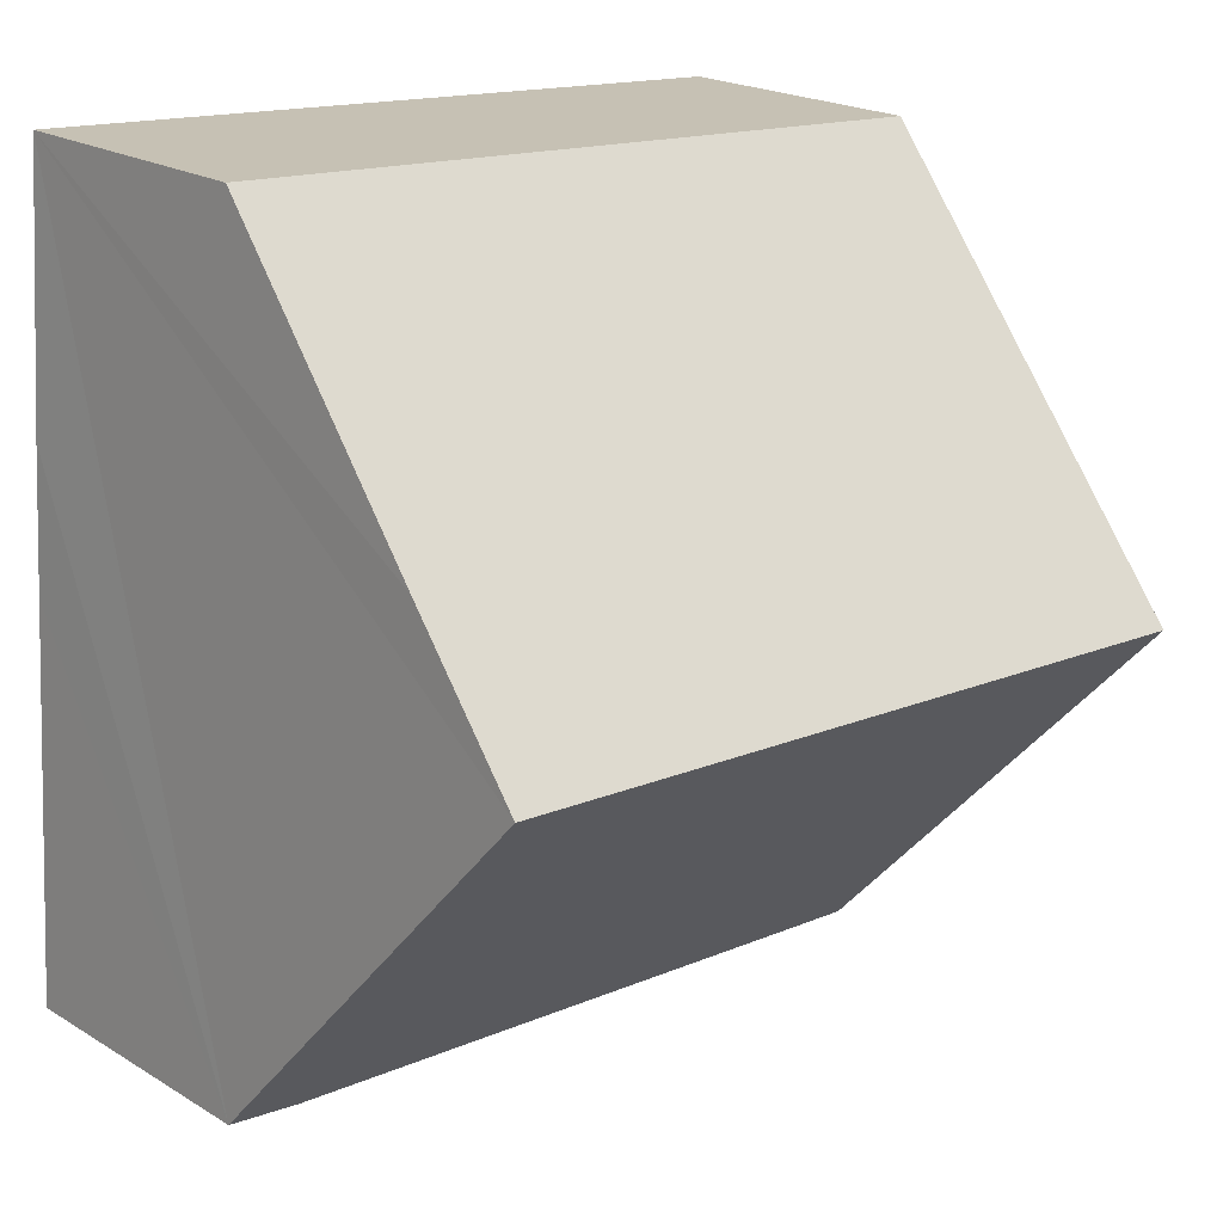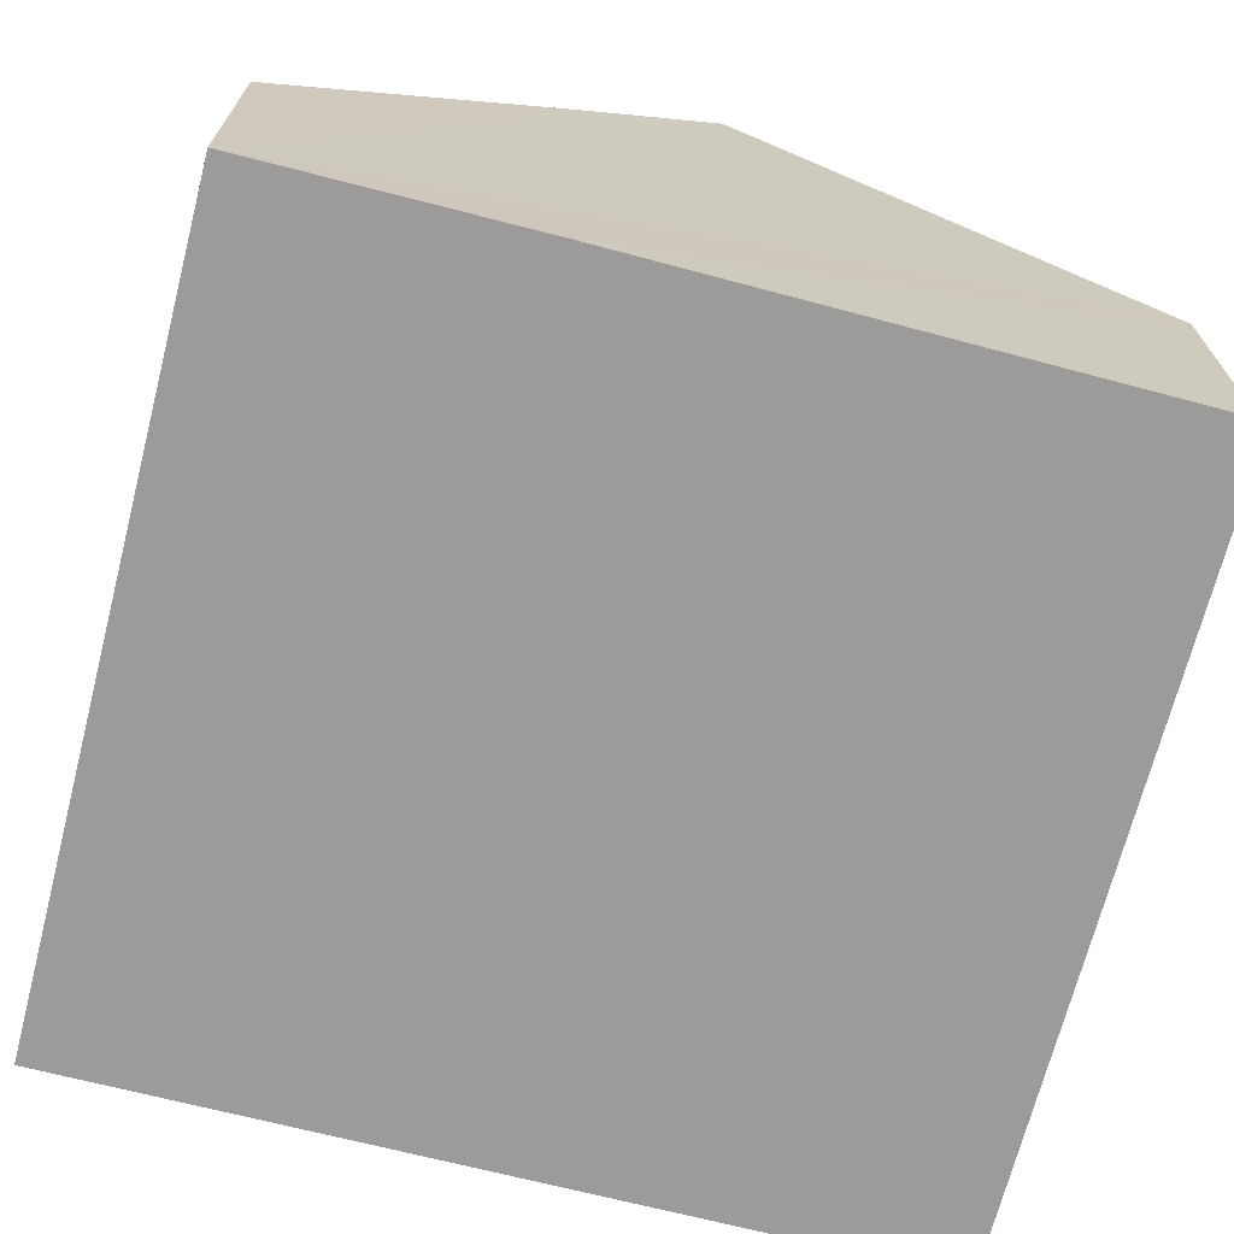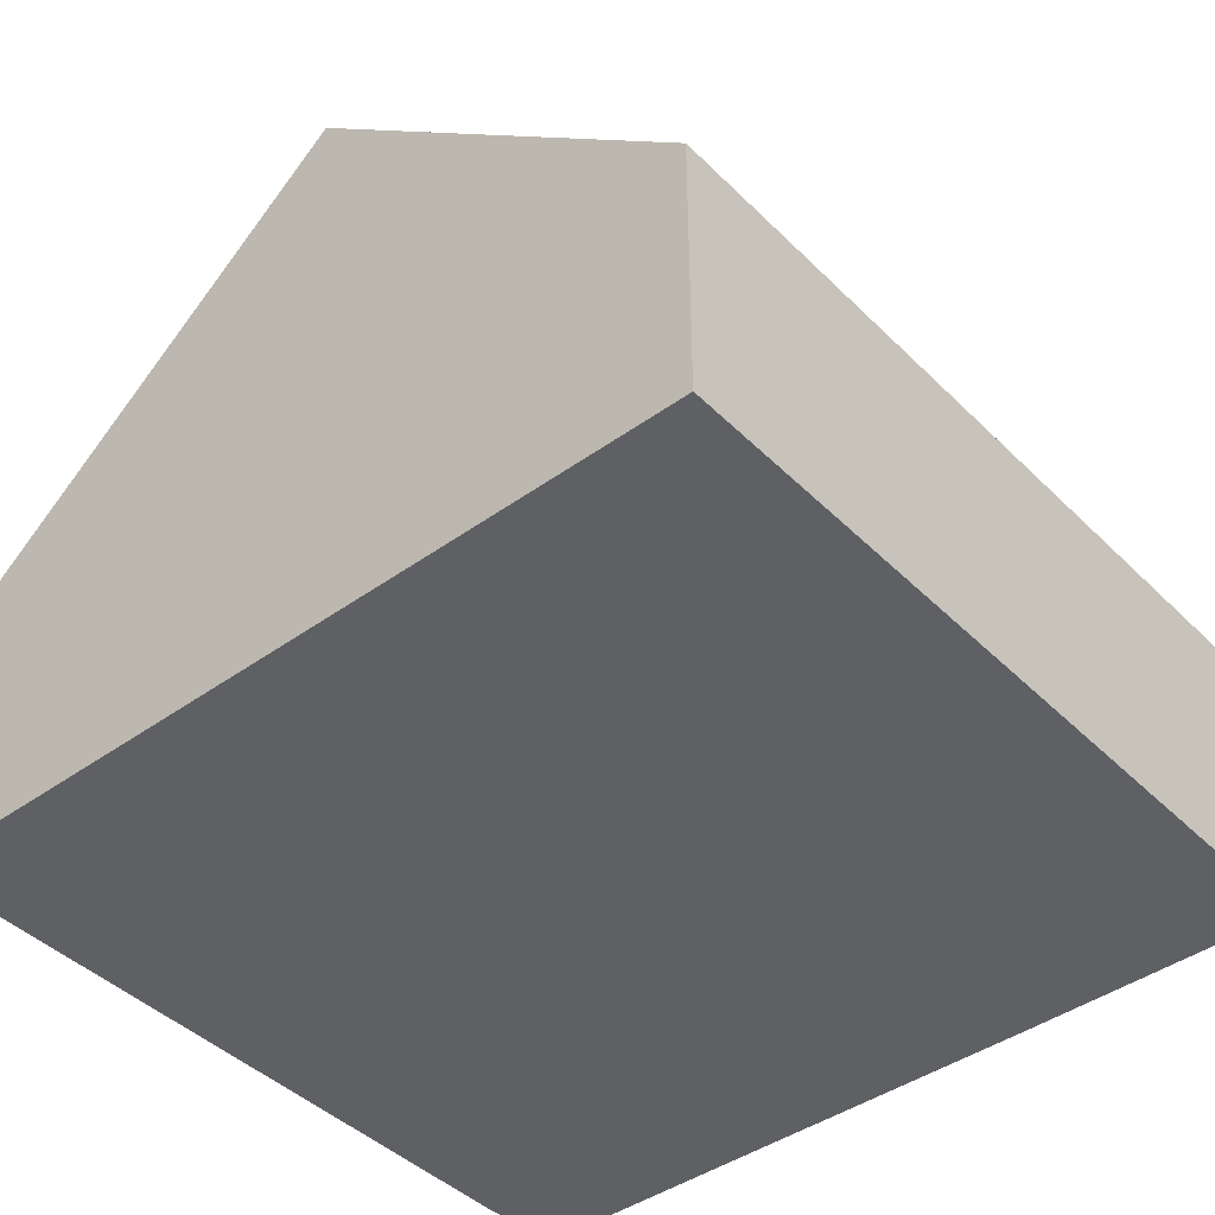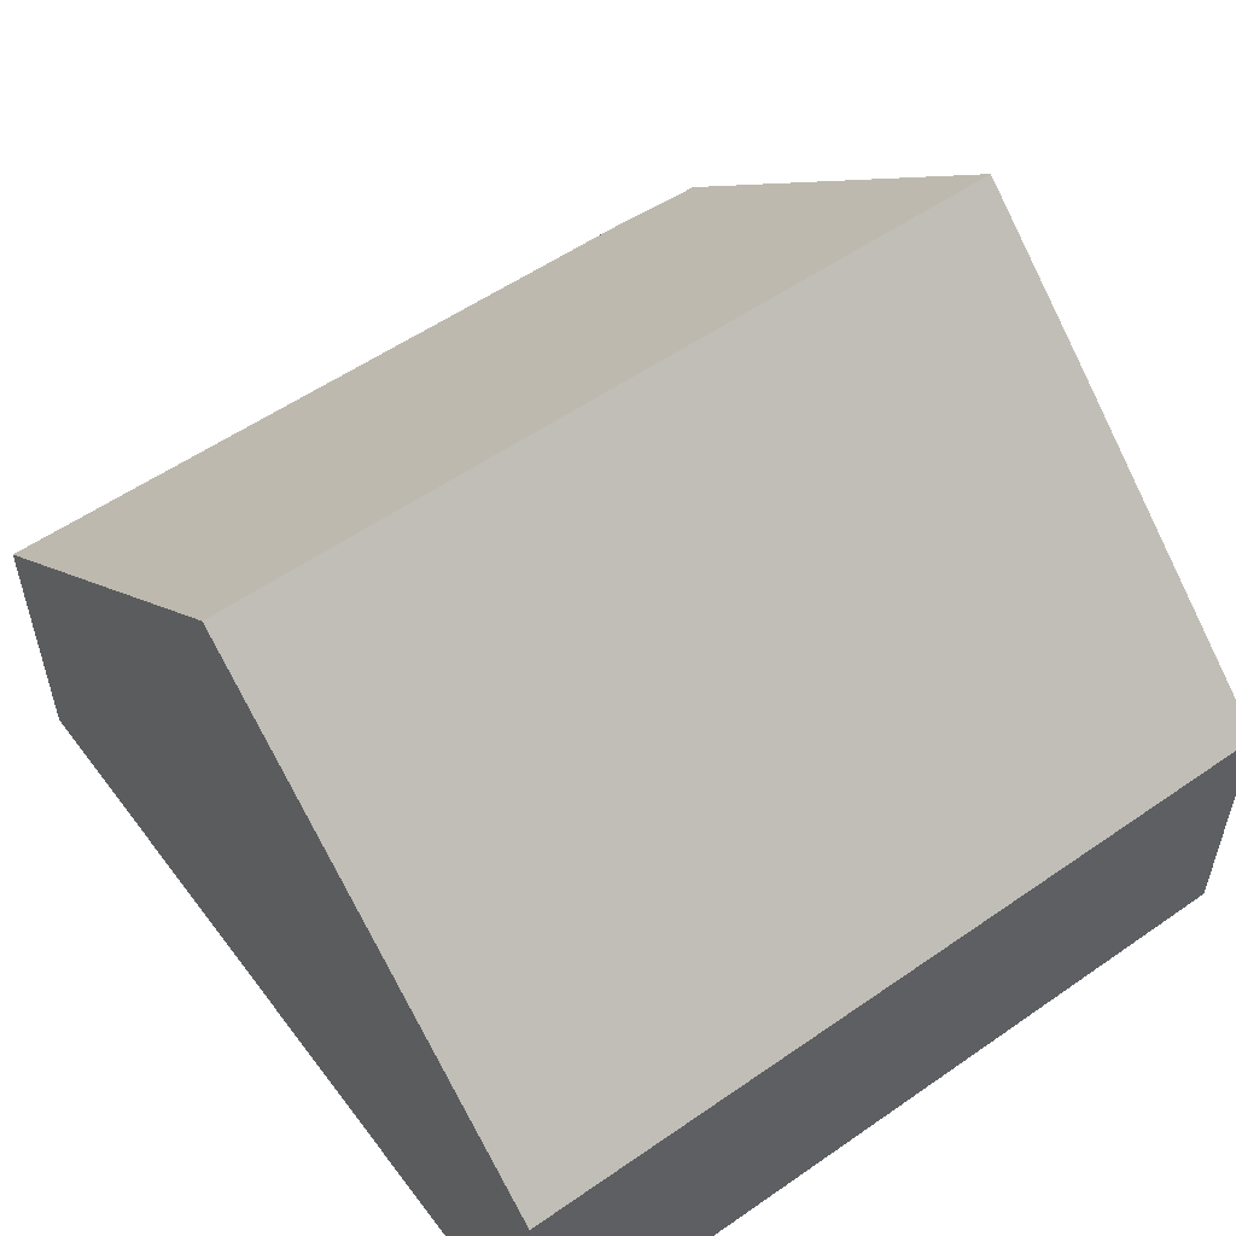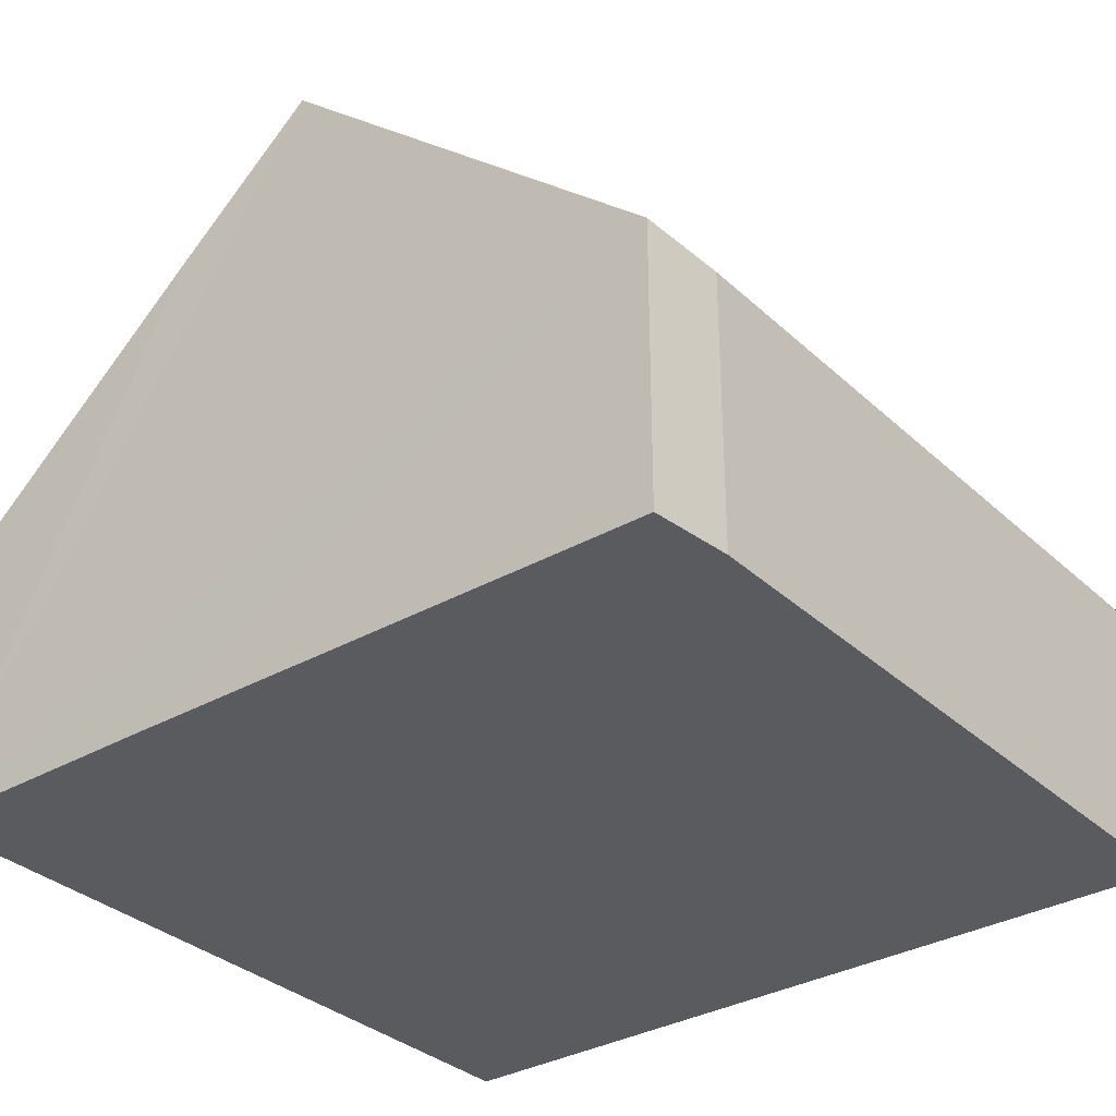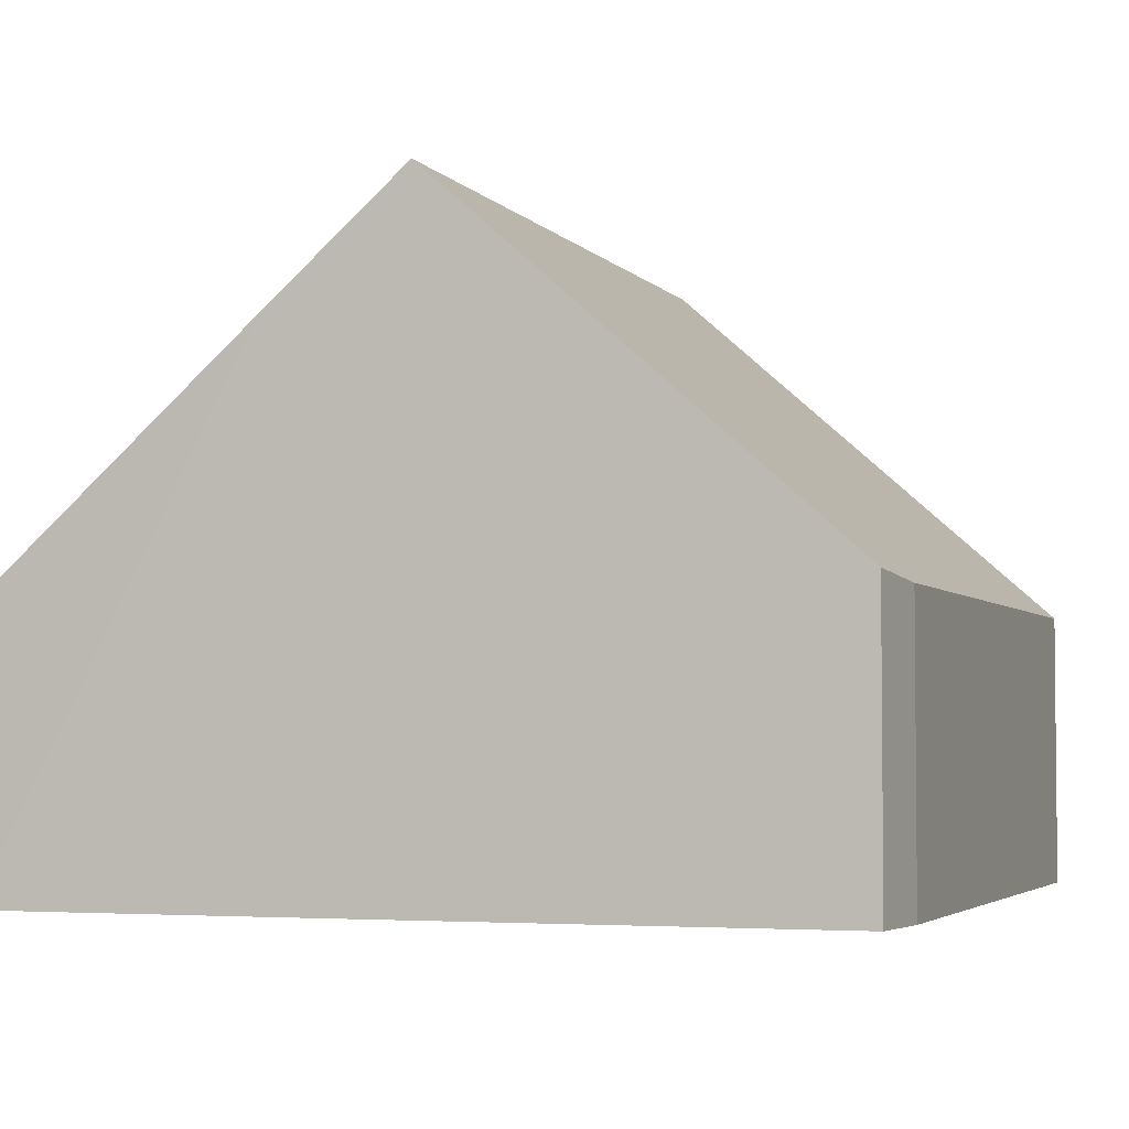
<metadata>
{"format":"obj","ext":"obj","renderer":"f3d","projection":"perspective","resolution":1024,"background":"white","views":[{"elev":20.9,"azim":137.2,"up":"+Z"},{"elev":-69.8,"azim":71.6,"up":"+Y"},{"elev":-42.9,"azim":-53.4,"up":"+Y"},{"elev":54.8,"azim":-40.3,"up":"+Y"},{"elev":-33.0,"azim":124.6,"up":"+Y"},{"elev":-3.7,"azim":105.5,"up":"+Y"}]}
</metadata>
<code>
v  0.241 5.331 -3.437
v  6.267 2.311 -6.436
v  0.479 2.311 -6.841
v  6.745 5.331 -2.982
v  6.947 2.377 -6.313
v  6.516 2.282 0.456
v  0 2.282 1.397e-16
v  6.674 4.284 -1.801
v  6.516 -2.792e-17 0.456
v  6.674 1.103e-16 -1.801
v  6.745 1.826e-16 -2.982
v  6.947 3.866e-16 -6.313
v  6.267 3.941e-16 -6.436
v  0.479 4.189e-16 -6.841
v  0.241 2.105e-16 -3.437
v  0 0 0
g defaultobject
f 1 2 3
f 2 1 4
f 2 4 5
f 6 1 7
f 1 6 4
f 4 6 8
f 9 8 6
f 8 9 4
f 4 9 5
f 5 9 10
f 5 10 11
f 5 11 12
f 12 2 5
f 2 12 13
f 13 3 2
f 3 13 14
f 14 1 3
f 1 14 7
f 7 14 15
f 7 15 16
f 16 6 7
f 6 16 9
f 16 10 9
f 10 16 11
f 11 16 12
f 12 16 13
f 13 16 15
f 13 15 14

</code>
